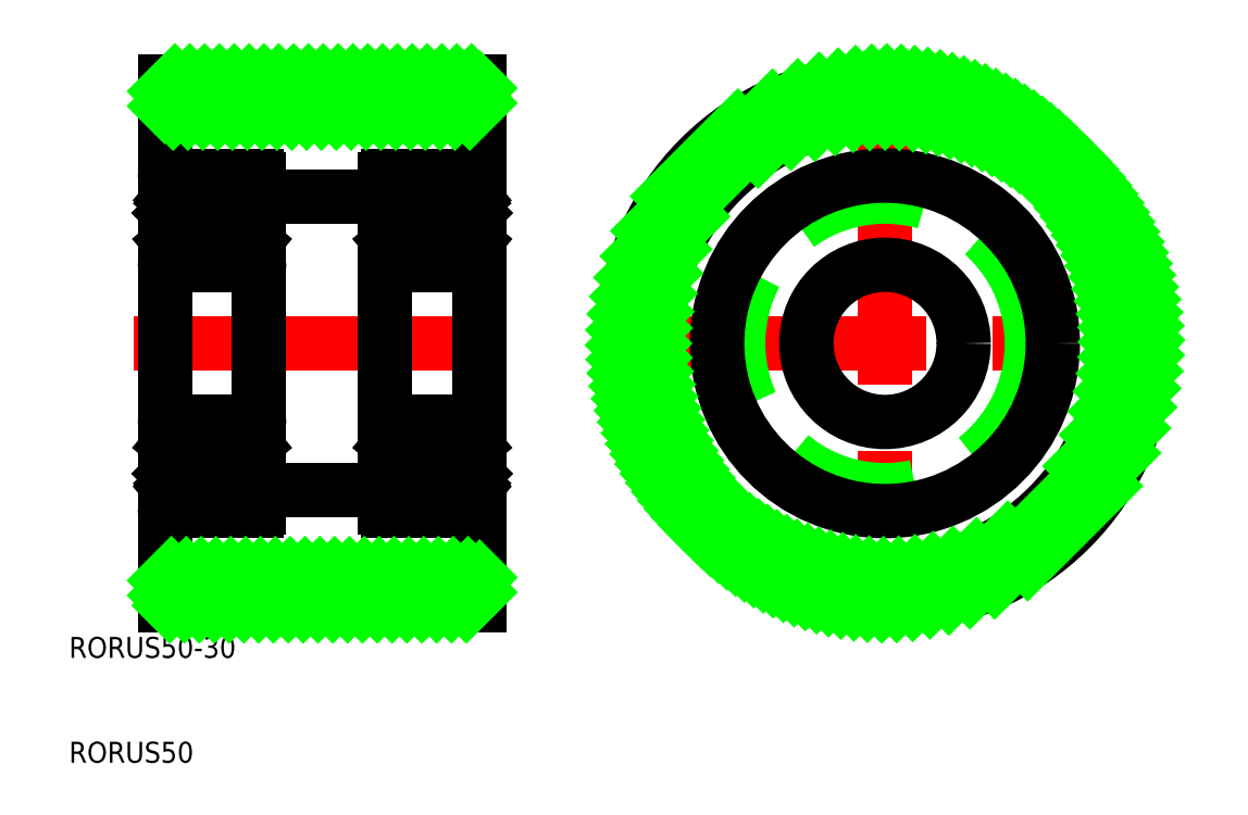
<metadata>
{"format":"dxf","ext":"dxf","renderer":"ezdxf+matplotlib","layout":"modelspace","background":"white","min_lineweight":24,"dpi":150}
</metadata>
<code>
0
SECTION
2
ENTITIES
0
LINE
8
CENTER
10
47
20
50
30
0
11
83
21
50
31
0
0
LINE
8
0
10
50
20
72
30
0
11
80
21
72
31
0
0
LINE
8
0
10
50
20
28
30
0
11
80
21
28
31
0
0
LINE
8
0
10
50
20
25
30
0
11
80
21
25
31
0
0
LINE
8
0
10
50
20
75
30
0
11
80
21
75
31
0
0
LINE
8
0
10
50
20
50
30
0
11
50
21
75
31
0
0
TEXT
8
0
10
40.86
20
10
30
0
40
2
1
RORUS50
0
TEXT
8
0
10
40.86
20
20
30
0
40
2
1
RORUS50-30
0
LINE
8
0
10
50
20
50
30
0
11
50
21
25
31
0
0
LINE
8
0
10
71
20
36
30
0
11
59
21
36
31
0
0
LINE
8
0
10
71
20
64
30
0
11
59
21
64
31
0
0
LINE
8
0
10
80
20
75
30
0
11
80
21
50
31
0
0
LINE
8
0
10
80
20
25
30
0
11
80
21
50
31
0
0
ARC
8
0
10
50.3
20
42.2
30
0
40
0.3
50
90
51
180
0
ARC
8
0
10
58.7
20
42.2
30
0
40
0.3
50
0
51
90
0
ARC
8
0
10
58.7
20
34.3
30
0
40
0.3
50
270
51
0
0
ARC
8
0
10
50.3
20
34.3
30
0
40
0.3
50
180
51
270
0
ARC
8
0
10
50.3
20
57.8
30
0
40
0.3
50
180
51
270
0
ARC
8
0
10
58.7
20
57.8
30
0
40
0.3
50
270
51
0
0
ARC
8
0
10
58.7
20
65.7
30
0
40
0.3
50
0
51
90
0
ARC
8
0
10
50.3
20
65.7
30
0
40
0.3
50
90
51
180
0
LINE
8
0
10
54.5
20
66
30
0
11
50.3
21
66
31
0
0
LINE
8
0
10
58.7
20
66
30
0
11
54.5
21
66
31
0
0
LINE
8
0
10
58.9
20
63.95
30
0
11
58.44
21
63.95
31
0
0
LINE
8
0
10
58.13
20
63.69
30
0
11
58.29
21
63.82
31
0
0
LINE
8
0
10
58.26
20
63.54
30
0
11
58.13
21
63.69
31
0
0
LINE
8
0
10
58.44
20
63.95
30
0
11
58.19
21
64.25
31
0
0
LINE
8
0
10
58.26
20
63.54
30
0
11
58.42
21
63.67
31
0
0
ARC
8
0
10
58.29
20
63.82
30
0
40
0.2
50
309.9
51
40
0
LINE
8
0
10
58.29
20
63.82
30
0
11
58.04
21
64.12
31
0
0
ARC
8
0
10
58.9
20
64.05
30
0
40
0.1
50
270
51
0
0
LINE
8
0
10
57.66
20
64.08
30
0
11
57.6
21
63.34
31
0
0
ARC
8
0
10
57.5
20
63.35
30
0
40
0.1
50
270
51
355
0
LINE
8
0
10
57.86
20
64.06
30
0
11
57.82
21
63.18
31
0
0
LINE
8
0
10
57.62
20
63.57
30
0
11
57.62
21
63.1
31
0
0
LINE
8
0
10
57.5
20
63.25
30
0
11
56.35
21
63.25
31
0
0
LINE
8
0
10
57.36
20
60.25
30
0
11
56.35
21
60.25
31
0
0
LINE
8
0
10
57.82
20
63.18
30
0
11
58.57
21
62.43
31
0
0
LINE
8
0
10
57.62
20
63.1
30
0
11
58.37
21
62.35
31
0
0
ARC
8
0
10
57.96
20
64.06
30
0
40
0.1
50
40
51
177.2
0
LINE
8
0
10
58.8
20
59.65
30
0
11
58.5
21
59.65
31
0
0
ARC
8
0
10
58.37
20
60.05
30
0
40
0.2
50
270
51
0
0
LINE
8
0
10
58.5
20
59.65
30
0
11
58.22
21
59.32
31
0
0
ARC
8
0
10
58.07
20
59.45
30
0
40
0.2
50
270
51
320
0
LINE
8
0
10
58.07
20
59.25
30
0
11
58.01
21
59.25
31
0
0
ARC
8
0
10
58.8
20
59.45
30
0
40
0.2
50
0
51
90
0
LINE
8
0
10
57.92
20
59.85
30
0
11
57.92
21
60.05
31
0
0
LINE
8
0
10
57.92
20
60.05
30
0
11
58.37
21
60.05
31
0
0
LINE
8
0
10
58.37
20
59.85
30
0
11
57.92
21
59.85
31
0
0
LINE
8
0
10
57.82
20
59.38
30
0
11
57.55
21
60.12
31
0
0
ARC
8
0
10
58.01
20
59.45
30
0
40
0.2
50
200
51
270
0
LINE
8
0
10
58.37
20
62.35
30
0
11
58.37
21
60.05
31
0
0
LINE
8
0
10
58.57
20
62.43
30
0
11
58.57
21
60.05
31
0
0
ARC
8
0
10
57.36
20
60.05
30
0
40
0.2
50
20.01
51
90
0
LINE
8
0
10
51.34
20
64.08
30
0
11
51.4
21
63.34
31
0
0
ARC
8
0
10
51.04
20
64.06
30
0
40
0.1
50
2.82
51
140
0
LINE
8
0
10
50.71
20
63.82
30
0
11
50.96
21
64.12
31
0
0
LINE
8
0
10
50.74
20
63.54
30
0
11
50.87
21
63.69
31
0
0
LINE
8
0
10
50.87
20
63.69
30
0
11
50.71
21
63.82
31
0
0
LINE
8
0
10
51.38
20
63.57
30
0
11
51.38
21
63.1
31
0
0
LINE
8
0
10
51.14
20
64.06
30
0
11
51.18
21
63.18
31
0
0
ARC
8
0
10
51.5
20
63.35
30
0
40
0.1
50
185
51
270
0
ARC
8
0
10
50.1
20
64.05
30
0
40
0.1
50
180
51
270
0
ARC
8
0
10
50.71
20
63.82
30
0
40
0.2
50
140
51
230.1
0
LINE
8
0
10
50.1
20
63.95
30
0
11
50.56
21
63.95
31
0
0
LINE
8
0
10
51.38
20
63.1
30
0
11
50.63
21
62.35
31
0
0
LINE
8
0
10
51.18
20
63.18
30
0
11
50.43
21
62.43
31
0
0
LINE
8
0
10
50.74
20
63.54
30
0
11
50.58
21
63.67
31
0
0
LINE
8
0
10
50.56
20
63.95
30
0
11
50.81
21
64.25
31
0
0
LINE
8
0
10
51.64
20
60.25
30
0
11
52.65
21
60.25
31
0
0
LINE
8
0
10
51.5
20
63.25
30
0
11
52.65
21
63.25
31
0
0
LINE
8
0
10
51.18
20
59.38
30
0
11
51.45
21
60.12
31
0
0
ARC
8
0
10
50.99
20
59.45
30
0
40
0.2
50
270
51
340
0
LINE
8
0
10
50.93
20
59.25
30
0
11
50.99
21
59.25
31
0
0
LINE
8
0
10
51.08
20
59.85
30
0
11
51.08
21
60.05
31
0
0
ARC
8
0
10
50.93
20
59.45
30
0
40
0.2
50
220
51
270
0
ARC
8
0
10
50.2
20
59.45
30
0
40
0.2
50
90
51
180
0
ARC
8
0
10
50.63
20
60.05
30
0
40
0.2
50
180
51
270
0
LINE
8
0
10
50.2
20
59.65
30
0
11
50.5
21
59.65
31
0
0
LINE
8
0
10
50.5
20
59.65
30
0
11
50.78
21
59.32
31
0
0
LINE
8
0
10
50.63
20
59.85
30
0
11
51.08
21
59.85
31
0
0
LINE
8
0
10
51.08
20
60.05
30
0
11
50.63
21
60.05
31
0
0
LINE
8
0
10
50.3
20
57.5
30
0
11
54.5
21
57.5
31
0
0
ARC
8
0
10
51.64
20
60.05
30
0
40
0.2
50
90
51
160
0
LINE
8
0
10
50.43
20
62.43
30
0
11
50.43
21
60.05
31
0
0
LINE
8
0
10
50.63
20
62.35
30
0
11
50.63
21
60.05
31
0
0
LINE
8
0
10
58.7
20
57.5
30
0
11
54.5
21
57.5
31
0
0
CIRCLE
8
0
10
54.5
20
61.75
30
0
40
2.381
0
ARC
8
0
10
57.96
20
64.05
30
0
40
0.3
50
40
51
175
0
ARC
8
0
10
51.04
20
64.05
30
0
40
0.3
50
4.997
51
140
0
ARC
8
0
10
58.8
20
40.55
30
0
40
0.2
50
270
51
0
0
LINE
8
0
10
58.07
20
40.75
30
0
11
58.01
21
40.75
31
0
0
ARC
8
0
10
58.07
20
40.55
30
0
40
0.2
50
40
51
90
0
LINE
8
0
10
58.5
20
40.35
30
0
11
58.22
21
40.68
31
0
0
ARC
8
0
10
58.37
20
39.95
30
0
40
0.2
50
0
51
90
0
LINE
8
0
10
58.37
20
40.15
30
0
11
57.92
21
40.15
31
0
0
LINE
8
0
10
58.8
20
40.35
30
0
11
58.5
21
40.35
31
0
0
LINE
8
0
10
57.92
20
40.15
30
0
11
57.92
21
39.95
31
0
0
LINE
8
0
10
57.92
20
39.95
30
0
11
58.37
21
39.95
31
0
0
ARC
8
0
10
57.36
20
39.95
30
0
40
0.2
50
270
51
340
0
LINE
8
0
10
57.82
20
40.62
30
0
11
57.55
21
39.88
31
0
0
LINE
8
0
10
57.36
20
39.75
30
0
11
56.35
21
39.75
31
0
0
ARC
8
0
10
58.01
20
40.55
30
0
40
0.2
50
90
51
160
0
LINE
8
0
10
52.55
20
42.5
30
0
11
52.55
21
42.5
31
0
0
LINE
8
0
10
51.57
20
42.5
30
0
11
51.57
21
42.5
31
0
0
LINE
8
0
10
51.08
20
40.15
30
0
11
51.08
21
39.95
31
0
0
ARC
8
0
10
50.93
20
40.55
30
0
40
0.2
50
90
51
140
0
LINE
8
0
10
50.93
20
40.75
30
0
11
50.99
21
40.75
31
0
0
ARC
8
0
10
50.99
20
40.55
30
0
40
0.2
50
20.01
51
90
0
LINE
8
0
10
51.18
20
40.62
30
0
11
51.45
21
39.88
31
0
0
ARC
8
0
10
51.64
20
39.95
30
0
40
0.2
50
200
51
270
0
LINE
8
0
10
50.2
20
40.35
30
0
11
50.5
21
40.35
31
0
0
ARC
8
0
10
50.63
20
39.95
30
0
40
0.2
50
90
51
180
0
ARC
8
0
10
50.2
20
40.55
30
0
40
0.2
50
180
51
270
0
LINE
8
0
10
51.08
20
39.95
30
0
11
50.63
21
39.95
31
0
0
LINE
8
0
10
50.63
20
40.15
30
0
11
51.08
21
40.15
31
0
0
LINE
8
0
10
50.5
20
40.35
30
0
11
50.78
21
40.68
31
0
0
LINE
8
0
10
51.64
20
39.75
30
0
11
52.65
21
39.75
31
0
0
LINE
8
0
10
50.3
20
42.5
30
0
11
54.5
21
42.5
31
0
0
LINE
8
0
10
58.7
20
42.5
30
0
11
54.5
21
42.5
31
0
0
ARC
8
0
10
58.9
20
35.95
30
0
40
0.1
50
0
51
90
0
LINE
8
0
10
58.29
20
36.18
30
0
11
58.04
21
35.88
31
0
0
ARC
8
0
10
58.29
20
36.18
30
0
40
0.2
50
320
51
50.08
0
LINE
8
0
10
58.26
20
36.46
30
0
11
58.42
21
36.33
31
0
0
LINE
8
0
10
58.44
20
36.05
30
0
11
58.19
21
35.75
31
0
0
LINE
8
0
10
58.26
20
36.46
30
0
11
58.13
21
36.31
31
0
0
LINE
8
0
10
58.13
20
36.31
30
0
11
58.29
21
36.18
31
0
0
LINE
8
0
10
58.9
20
36.05
30
0
11
58.44
21
36.05
31
0
0
LINE
8
0
10
57.62
20
36.43
30
0
11
57.62
21
36.9
31
0
0
LINE
8
0
10
57.86
20
35.94
30
0
11
57.82
21
36.82
31
0
0
ARC
8
0
10
57.5
20
36.65
30
0
40
0.1
50
4.997
51
90
0
LINE
8
0
10
57.66
20
35.92
30
0
11
57.6
21
36.66
31
0
0
LINE
8
0
10
57.5
20
36.75
30
0
11
56.35
21
36.75
31
0
0
LINE
8
0
10
57.62
20
36.9
30
0
11
58.37
21
37.65
31
0
0
LINE
8
0
10
57.82
20
36.82
30
0
11
58.57
21
37.57
31
0
0
ARC
8
0
10
57.96
20
35.94
30
0
40
0.1
50
182.8
51
320
0
ARC
8
0
10
57.96
20
35.95
30
0
40
0.3
50
185
51
320
0
LINE
8
0
10
50.87
20
36.31
30
0
11
50.71
21
36.18
31
0
0
LINE
8
0
10
50.74
20
36.46
30
0
11
50.87
21
36.31
31
0
0
LINE
8
0
10
50.71
20
36.18
30
0
11
50.96
21
35.88
31
0
0
ARC
8
0
10
51.04
20
35.94
30
0
40
0.1
50
220
51
357.2
0
LINE
8
0
10
51.34
20
35.92
30
0
11
51.4
21
36.66
31
0
0
ARC
8
0
10
51.5
20
36.65
30
0
40
0.1
50
90
51
175
0
LINE
8
0
10
51.14
20
35.94
30
0
11
51.18
21
36.82
31
0
0
LINE
8
0
10
51.38
20
36.43
30
0
11
51.38
21
36.9
31
0
0
LINE
8
0
10
50.1
20
36.05
30
0
11
50.56
21
36.05
31
0
0
ARC
8
0
10
50.71
20
36.18
30
0
40
0.2
50
129.9
51
220
0
ARC
8
0
10
50.1
20
35.95
30
0
40
0.1
50
90
51
180
0
LINE
8
0
10
50.56
20
36.05
30
0
11
50.81
21
35.75
31
0
0
LINE
8
0
10
50.74
20
36.46
30
0
11
50.58
21
36.33
31
0
0
LINE
8
0
10
51.18
20
36.82
30
0
11
50.43
21
37.57
31
0
0
LINE
8
0
10
51.38
20
36.9
30
0
11
50.63
21
37.65
31
0
0
LINE
8
0
10
51.5
20
36.75
30
0
11
52.65
21
36.75
31
0
0
LINE
8
0
10
58.7
20
34
30
0
11
50.3
21
34
31
0
0
ARC
8
0
10
51.04
20
35.95
30
0
40
0.3
50
220
51
355
0
LINE
8
0
10
58.7
20
34
30
0
11
54.5
21
34
31
0
0
LINE
8
0
10
58.57
20
37.57
30
0
11
58.57
21
39.95
31
0
0
LINE
8
0
10
58.37
20
37.65
30
0
11
58.37
21
39.95
31
0
0
LINE
8
0
10
50.63
20
37.65
30
0
11
50.63
21
39.95
31
0
0
LINE
8
0
10
50.43
20
37.57
30
0
11
50.43
21
39.95
31
0
0
CIRCLE
8
0
10
54.5
20
38.25
30
0
40
2.381
0
LINE
8
0
10
50
20
65.7
30
0
11
50
21
34.3
31
0
0
LINE
8
0
10
59
20
65.7
30
0
11
59
21
34.3
31
0
0
LINE
8
0
10
71
20
65.7
30
0
11
71
21
34.3
31
0
0
LINE
8
0
10
80
20
65.7
30
0
11
80
21
34.3
31
0
0
CIRCLE
8
0
10
75.5
20
38.25
30
0
40
2.381
0
LINE
8
0
10
79.57
20
37.57
30
0
11
79.57
21
39.95
31
0
0
LINE
8
0
10
79.37
20
37.65
30
0
11
79.37
21
39.95
31
0
0
LINE
8
0
10
71.63
20
37.65
30
0
11
71.63
21
39.95
31
0
0
LINE
8
0
10
71.43
20
37.57
30
0
11
71.43
21
39.95
31
0
0
LINE
8
0
10
71.3
20
34
30
0
11
75.5
21
34
31
0
0
ARC
8
0
10
78.96
20
35.95
30
0
40
0.3
50
185
51
320
0
LINE
8
0
10
71.3
20
34
30
0
11
79.7
21
34
31
0
0
LINE
8
0
10
78.5
20
36.75
30
0
11
77.35
21
36.75
31
0
0
LINE
8
0
10
78.62
20
36.9
30
0
11
79.37
21
37.65
31
0
0
LINE
8
0
10
78.82
20
36.82
30
0
11
79.57
21
37.57
31
0
0
LINE
8
0
10
79.26
20
36.46
30
0
11
79.42
21
36.33
31
0
0
LINE
8
0
10
79.44
20
36.05
30
0
11
79.19
21
35.75
31
0
0
ARC
8
0
10
79.9
20
35.95
30
0
40
0.1
50
3.96e-14
51
90
0
ARC
8
0
10
79.29
20
36.18
30
0
40
0.2
50
320
51
50.08
0
LINE
8
0
10
79.9
20
36.05
30
0
11
79.44
21
36.05
31
0
0
LINE
8
0
10
78.62
20
36.43
30
0
11
78.62
21
36.9
31
0
0
LINE
8
0
10
78.86
20
35.94
30
0
11
78.82
21
36.82
31
0
0
ARC
8
0
10
78.5
20
36.65
30
0
40
0.1
50
4.997
51
90
0
LINE
8
0
10
78.66
20
35.92
30
0
11
78.6
21
36.66
31
0
0
ARC
8
0
10
78.96
20
35.94
30
0
40
0.1
50
182.8
51
320
0
LINE
8
0
10
79.29
20
36.18
30
0
11
79.04
21
35.88
31
0
0
LINE
8
0
10
79.26
20
36.46
30
0
11
79.13
21
36.31
31
0
0
LINE
8
0
10
79.13
20
36.31
30
0
11
79.29
21
36.18
31
0
0
ARC
8
0
10
72.04
20
35.95
30
0
40
0.3
50
220
51
355
0
ARC
8
0
10
72.04
20
35.94
30
0
40
0.1
50
220
51
357.2
0
LINE
8
0
10
72.18
20
36.82
30
0
11
71.43
21
37.57
31
0
0
LINE
8
0
10
72.38
20
36.9
30
0
11
71.63
21
37.65
31
0
0
LINE
8
0
10
72.5
20
36.75
30
0
11
73.65
21
36.75
31
0
0
LINE
8
0
10
72.34
20
35.92
30
0
11
72.4
21
36.66
31
0
0
ARC
8
0
10
72.5
20
36.65
30
0
40
0.1
50
90
51
175
0
LINE
8
0
10
72.14
20
35.94
30
0
11
72.18
21
36.82
31
0
0
LINE
8
0
10
72.38
20
36.43
30
0
11
72.38
21
36.9
31
0
0
LINE
8
0
10
71.1
20
36.05
30
0
11
71.56
21
36.05
31
0
0
LINE
8
0
10
71.87
20
36.31
30
0
11
71.71
21
36.18
31
0
0
LINE
8
0
10
71.74
20
36.46
30
0
11
71.87
21
36.31
31
0
0
LINE
8
0
10
71.56
20
36.05
30
0
11
71.81
21
35.75
31
0
0
LINE
8
0
10
71.74
20
36.46
30
0
11
71.58
21
36.33
31
0
0
ARC
8
0
10
71.71
20
36.18
30
0
40
0.2
50
129.9
51
220
0
LINE
8
0
10
71.71
20
36.18
30
0
11
71.96
21
35.88
31
0
0
ARC
8
0
10
71.1
20
35.95
30
0
40
0.1
50
90
51
180
0
LINE
8
0
10
71.3
20
42.5
30
0
11
75.5
21
42.5
31
0
0
LINE
8
0
10
79.7
20
42.5
30
0
11
75.5
21
42.5
31
0
0
LINE
8
0
10
78.36
20
39.75
30
0
11
77.35
21
39.75
31
0
0
LINE
8
0
10
79.5
20
40.35
30
0
11
79.22
21
40.68
31
0
0
LINE
8
0
10
79.37
20
40.15
30
0
11
78.92
21
40.15
31
0
0
LINE
8
0
10
78.92
20
39.95
30
0
11
79.37
21
39.95
31
0
0
ARC
8
0
10
79.8
20
40.55
30
0
40
0.2
50
270
51
3.96e-14
0
ARC
8
0
10
79.37
20
39.95
30
0
40
0.2
50
3.96e-14
51
90
0
LINE
8
0
10
79.8
20
40.35
30
0
11
79.5
21
40.35
31
0
0
ARC
8
0
10
78.36
20
39.95
30
0
40
0.2
50
270
51
340
0
LINE
8
0
10
78.82
20
40.62
30
0
11
78.55
21
39.88
31
0
0
ARC
8
0
10
79.01
20
40.55
30
0
40
0.2
50
90
51
160
0
LINE
8
0
10
79.07
20
40.75
30
0
11
79.01
21
40.75
31
0
0
ARC
8
0
10
79.07
20
40.55
30
0
40
0.2
50
40
51
90
0
LINE
8
0
10
78.92
20
40.15
30
0
11
78.92
21
39.95
31
0
0
LINE
8
0
10
78.42
20
42.5
30
0
11
78.42
21
42.5
31
0
0
LINE
8
0
10
77.45
20
42.5
30
0
11
77.45
21
42.5
31
0
0
ARC
8
0
10
71.99
20
40.55
30
0
40
0.2
50
20.01
51
90
0
LINE
8
0
10
72.64
20
39.75
30
0
11
73.65
21
39.75
31
0
0
LINE
8
0
10
72.18
20
40.62
30
0
11
72.45
21
39.88
31
0
0
ARC
8
0
10
72.64
20
39.95
30
0
40
0.2
50
200
51
270
0
LINE
8
0
10
72.08
20
39.95
30
0
11
71.63
21
39.95
31
0
0
LINE
8
0
10
72.08
20
40.15
30
0
11
72.08
21
39.95
31
0
0
LINE
8
0
10
71.2
20
40.35
30
0
11
71.5
21
40.35
31
0
0
LINE
8
0
10
71.63
20
40.15
30
0
11
72.08
21
40.15
31
0
0
ARC
8
0
10
71.63
20
39.95
30
0
40
0.2
50
90
51
180
0
LINE
8
0
10
71.5
20
40.35
30
0
11
71.78
21
40.68
31
0
0
ARC
8
0
10
71.93
20
40.55
30
0
40
0.2
50
90
51
140
0
LINE
8
0
10
71.93
20
40.75
30
0
11
71.99
21
40.75
31
0
0
ARC
8
0
10
71.2
20
40.55
30
0
40
0.2
50
180
51
270
0
ARC
8
0
10
78.96
20
64.05
30
0
40
0.3
50
40
51
175
0
ARC
8
0
10
72.04
20
64.05
30
0
40
0.3
50
4.997
51
140
0
CIRCLE
8
0
10
75.5
20
61.75
30
0
40
2.381
0
LINE
8
0
10
71.3
20
57.5
30
0
11
75.5
21
57.5
31
0
0
LINE
8
0
10
79.37
20
62.35
30
0
11
79.37
21
60.05
31
0
0
LINE
8
0
10
79.57
20
62.43
30
0
11
79.57
21
60.05
31
0
0
ARC
8
0
10
78.36
20
60.05
30
0
40
0.2
50
20.01
51
90
0
LINE
8
0
10
79.7
20
57.5
30
0
11
75.5
21
57.5
31
0
0
LINE
8
0
10
78.92
20
60.05
30
0
11
79.37
21
60.05
31
0
0
LINE
8
0
10
79.37
20
59.85
30
0
11
78.92
21
59.85
31
0
0
LINE
8
0
10
79.5
20
59.65
30
0
11
79.22
21
59.32
31
0
0
LINE
8
0
10
79.8
20
59.65
30
0
11
79.5
21
59.65
31
0
0
ARC
8
0
10
79.37
20
60.05
30
0
40
0.2
50
270
51
3.96e-14
0
ARC
8
0
10
79.8
20
59.45
30
0
40
0.2
50
3.96e-14
51
90
0
ARC
8
0
10
79.07
20
59.45
30
0
40
0.2
50
270
51
320
0
LINE
8
0
10
78.92
20
59.85
30
0
11
78.92
21
60.05
31
0
0
LINE
8
0
10
79.07
20
59.25
30
0
11
79.01
21
59.25
31
0
0
ARC
8
0
10
79.01
20
59.45
30
0
40
0.2
50
200
51
270
0
LINE
8
0
10
78.82
20
59.38
30
0
11
78.55
21
60.12
31
0
0
LINE
8
0
10
78.5
20
63.25
30
0
11
77.35
21
63.25
31
0
0
LINE
8
0
10
78.36
20
60.25
30
0
11
77.35
21
60.25
31
0
0
LINE
8
0
10
79.44
20
63.95
30
0
11
79.19
21
64.25
31
0
0
LINE
8
0
10
79.26
20
63.54
30
0
11
79.42
21
63.67
31
0
0
LINE
8
0
10
78.82
20
63.18
30
0
11
79.57
21
62.43
31
0
0
LINE
8
0
10
78.62
20
63.1
30
0
11
79.37
21
62.35
31
0
0
LINE
8
0
10
79.9
20
63.95
30
0
11
79.44
21
63.95
31
0
0
ARC
8
0
10
79.29
20
63.82
30
0
40
0.2
50
309.9
51
40
0
ARC
8
0
10
79.9
20
64.05
30
0
40
0.1
50
270
51
3.96e-14
0
ARC
8
0
10
78.5
20
63.35
30
0
40
0.1
50
270
51
355
0
LINE
8
0
10
78.86
20
64.06
30
0
11
78.82
21
63.18
31
0
0
LINE
8
0
10
78.62
20
63.57
30
0
11
78.62
21
63.1
31
0
0
LINE
8
0
10
79.13
20
63.69
30
0
11
79.29
21
63.82
31
0
0
LINE
8
0
10
79.26
20
63.54
30
0
11
79.13
21
63.69
31
0
0
LINE
8
0
10
79.29
20
63.82
30
0
11
79.04
21
64.12
31
0
0
ARC
8
0
10
78.96
20
64.06
30
0
40
0.1
50
40
51
177.2
0
LINE
8
0
10
78.66
20
64.08
30
0
11
78.6
21
63.34
31
0
0
ARC
8
0
10
72.64
20
60.05
30
0
40
0.2
50
90
51
160
0
LINE
8
0
10
71.43
20
62.43
30
0
11
71.43
21
60.05
31
0
0
LINE
8
0
10
71.63
20
62.35
30
0
11
71.63
21
60.05
31
0
0
ARC
8
0
10
71.99
20
59.45
30
0
40
0.2
50
270
51
340
0
LINE
8
0
10
72.18
20
59.38
30
0
11
72.45
21
60.12
31
0
0
LINE
8
0
10
71.63
20
59.85
30
0
11
72.08
21
59.85
31
0
0
LINE
8
0
10
72.08
20
60.05
30
0
11
71.63
21
60.05
31
0
0
LINE
8
0
10
72.08
20
59.85
30
0
11
72.08
21
60.05
31
0
0
ARC
8
0
10
71.2
20
59.45
30
0
40
0.2
50
90
51
180
0
LINE
8
0
10
71.93
20
59.25
30
0
11
71.99
21
59.25
31
0
0
ARC
8
0
10
71.93
20
59.45
30
0
40
0.2
50
220
51
270
0
LINE
8
0
10
71.5
20
59.65
30
0
11
71.78
21
59.32
31
0
0
ARC
8
0
10
71.63
20
60.05
30
0
40
0.2
50
180
51
270
0
LINE
8
0
10
71.2
20
59.65
30
0
11
71.5
21
59.65
31
0
0
ARC
8
0
10
72.04
20
64.06
30
0
40
0.1
50
2.82
51
140
0
LINE
8
0
10
72.38
20
63.1
30
0
11
71.63
21
62.35
31
0
0
LINE
8
0
10
72.18
20
63.18
30
0
11
71.43
21
62.43
31
0
0
LINE
8
0
10
72.64
20
60.25
30
0
11
73.65
21
60.25
31
0
0
LINE
8
0
10
72.5
20
63.25
30
0
11
73.65
21
63.25
31
0
0
LINE
8
0
10
72.38
20
63.57
30
0
11
72.38
21
63.1
31
0
0
LINE
8
0
10
72.14
20
64.06
30
0
11
72.18
21
63.18
31
0
0
ARC
8
0
10
72.5
20
63.35
30
0
40
0.1
50
185
51
270
0
LINE
8
0
10
72.34
20
64.08
30
0
11
72.4
21
63.34
31
0
0
ARC
8
0
10
71.1
20
64.05
30
0
40
0.1
50
180
51
270
0
LINE
8
0
10
71.71
20
63.82
30
0
11
71.96
21
64.12
31
0
0
ARC
8
0
10
71.71
20
63.82
30
0
40
0.2
50
140
51
230.1
0
LINE
8
0
10
71.74
20
63.54
30
0
11
71.58
21
63.67
31
0
0
LINE
8
0
10
71.56
20
63.95
30
0
11
71.81
21
64.25
31
0
0
LINE
8
0
10
71.74
20
63.54
30
0
11
71.87
21
63.69
31
0
0
LINE
8
0
10
71.87
20
63.69
30
0
11
71.71
21
63.82
31
0
0
LINE
8
0
10
71.1
20
63.95
30
0
11
71.56
21
63.95
31
0
0
LINE
8
0
10
71.3
20
66
30
0
11
75.5
21
66
31
0
0
LINE
8
0
10
75.5
20
66
30
0
11
79.7
21
66
31
0
0
ARC
8
0
10
79.7
20
65.7
30
0
40
0.3
50
3.96e-14
51
90
0
ARC
8
0
10
71.3
20
65.7
30
0
40
0.3
50
90
51
180
0
ARC
8
0
10
71.3
20
57.8
30
0
40
0.3
50
180
51
270
0
ARC
8
0
10
79.7
20
57.8
30
0
40
0.3
50
270
51
3.96e-14
0
ARC
8
0
10
79.7
20
34.3
30
0
40
0.3
50
270
51
3.96e-14
0
ARC
8
0
10
71.3
20
34.3
30
0
40
0.3
50
180
51
270
0
ARC
8
0
10
71.3
20
42.2
30
0
40
0.3
50
90
51
180
0
ARC
8
0
10
79.7
20
42.2
30
0
40
0.3
50
3.96e-14
51
90
0
LINE
8
CENTER
10
90.86
20
50
30
0
11
146.5
21
50
31
0
0
LINE
8
CENTER
10
118.7
20
77.8
30
0
11
118.7
21
22.2
31
0
0
CIRCLE
8
0
10
118.7
20
50
30
0
40
7.5
0
CIRCLE
8
0
10
118.7
20
50
30
0
40
14
0
CIRCLE
8
0
10
118.7
20
50
30
0
40
16
0
CIRCLE
8
0
10
118.7
20
50
30
0
40
22
0
CIRCLE
8
0
10
118.7
20
50
30
0
40
25
0
INSERT
8
0
2
*X2
10
0
20
0
30
0
0
ENDSEC
0
EOF

</code>
